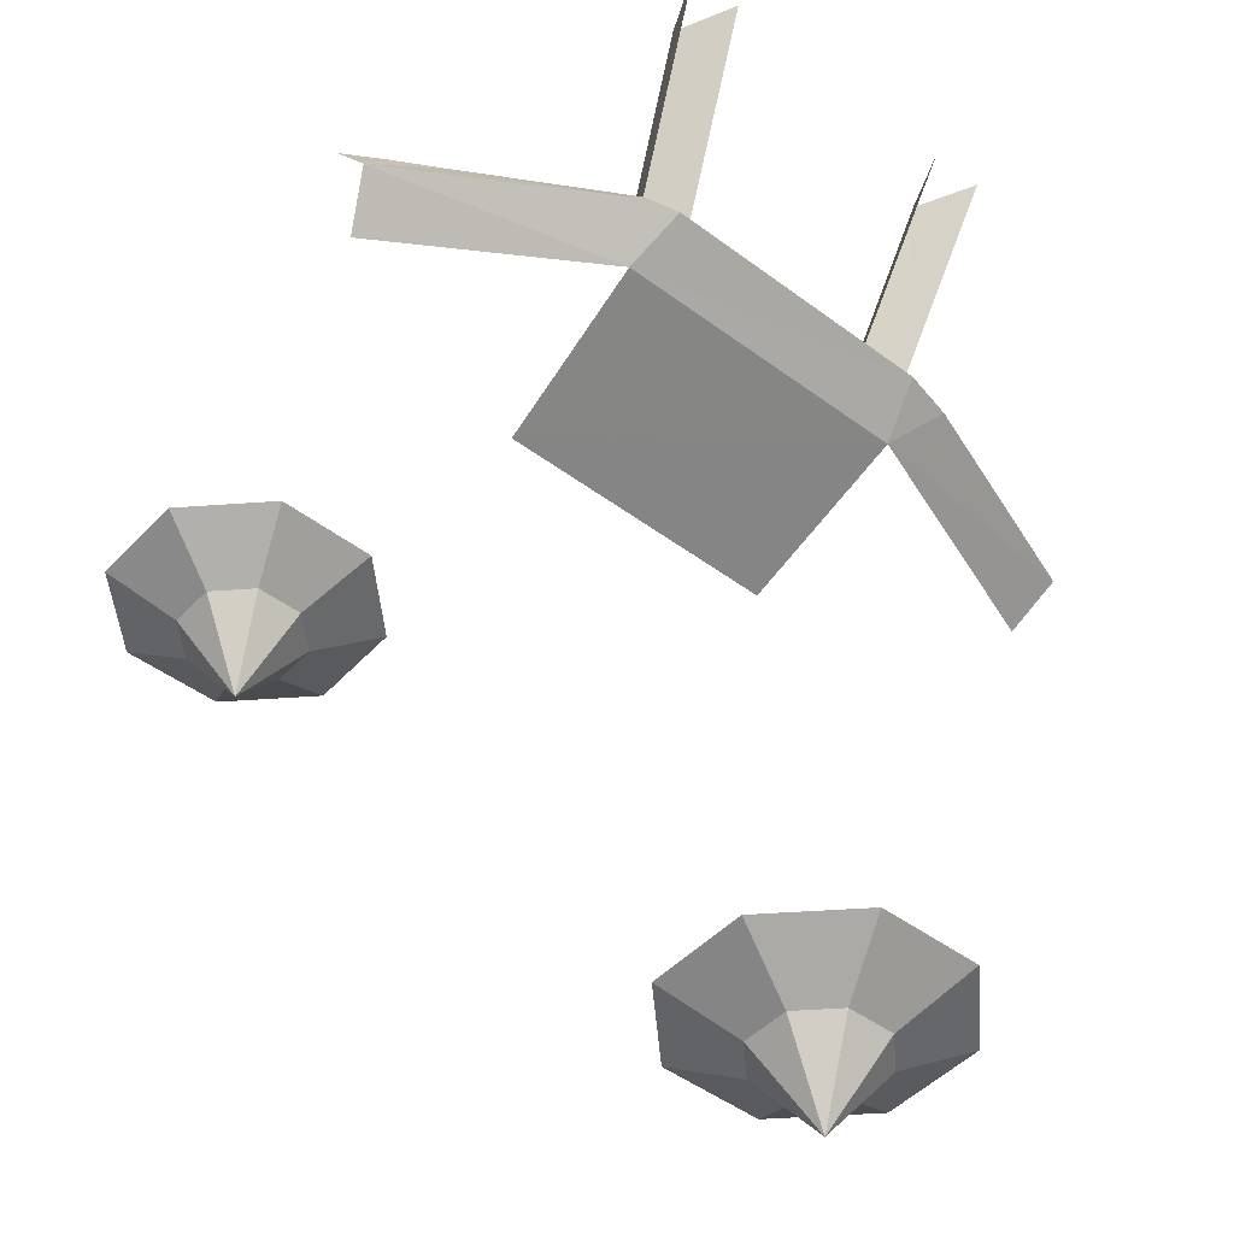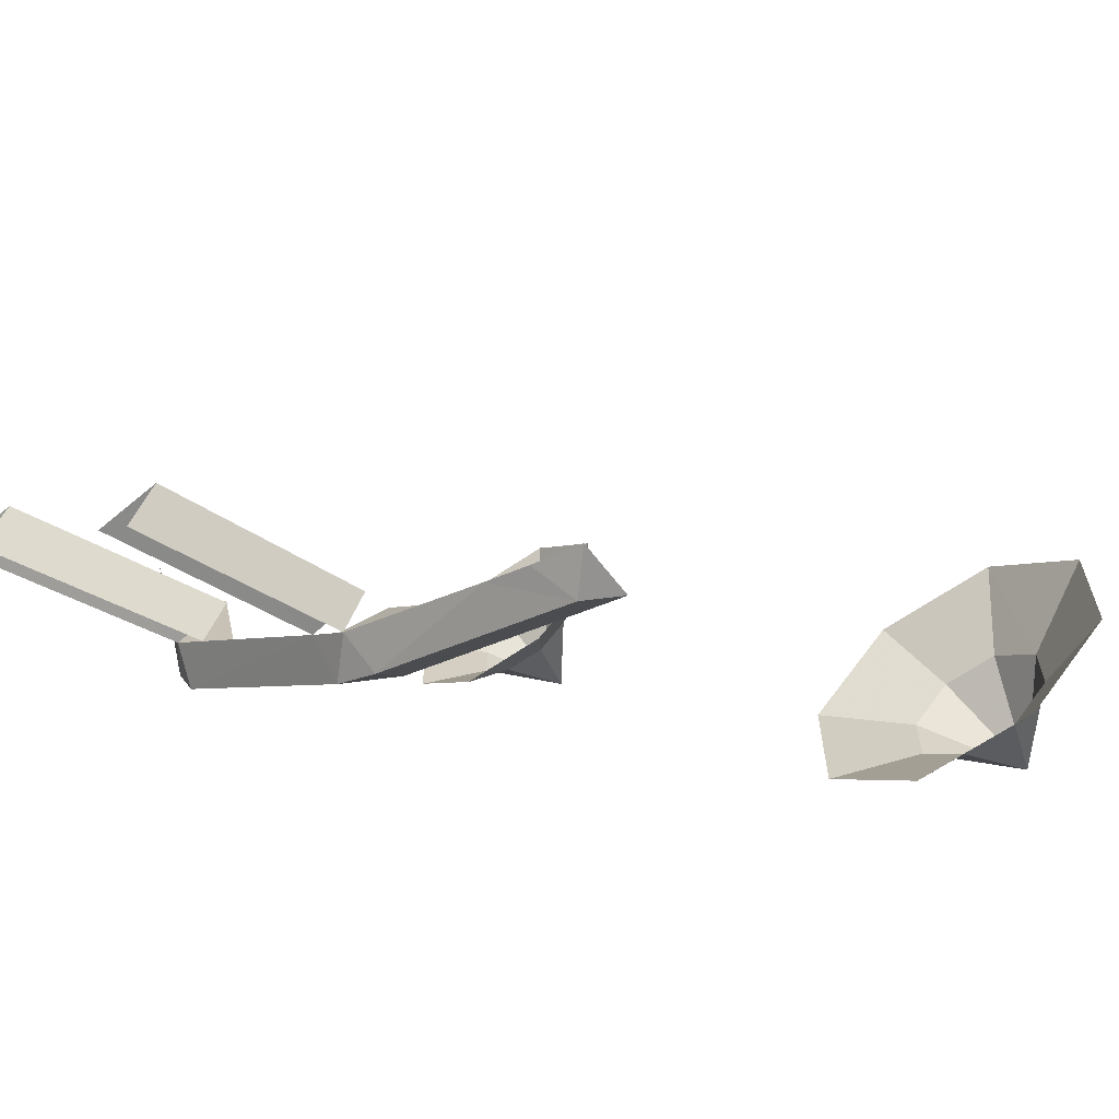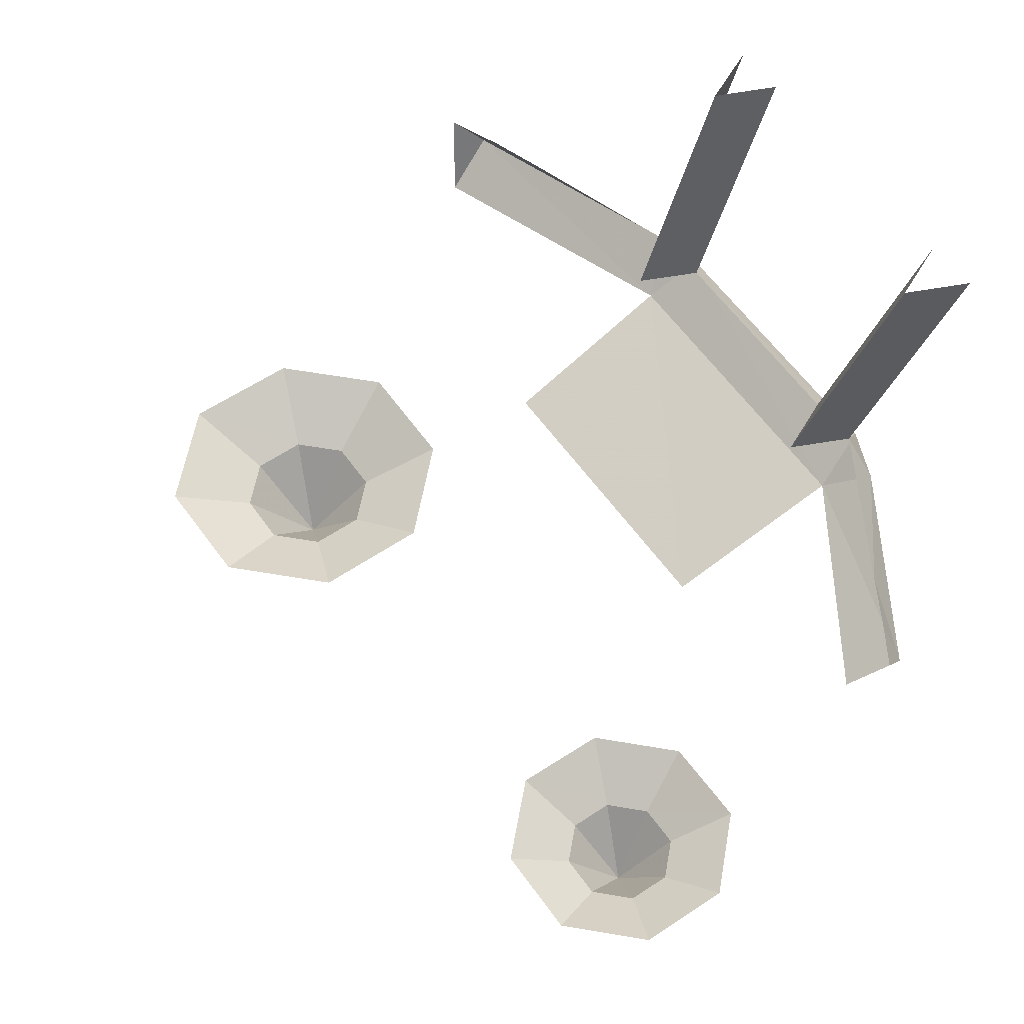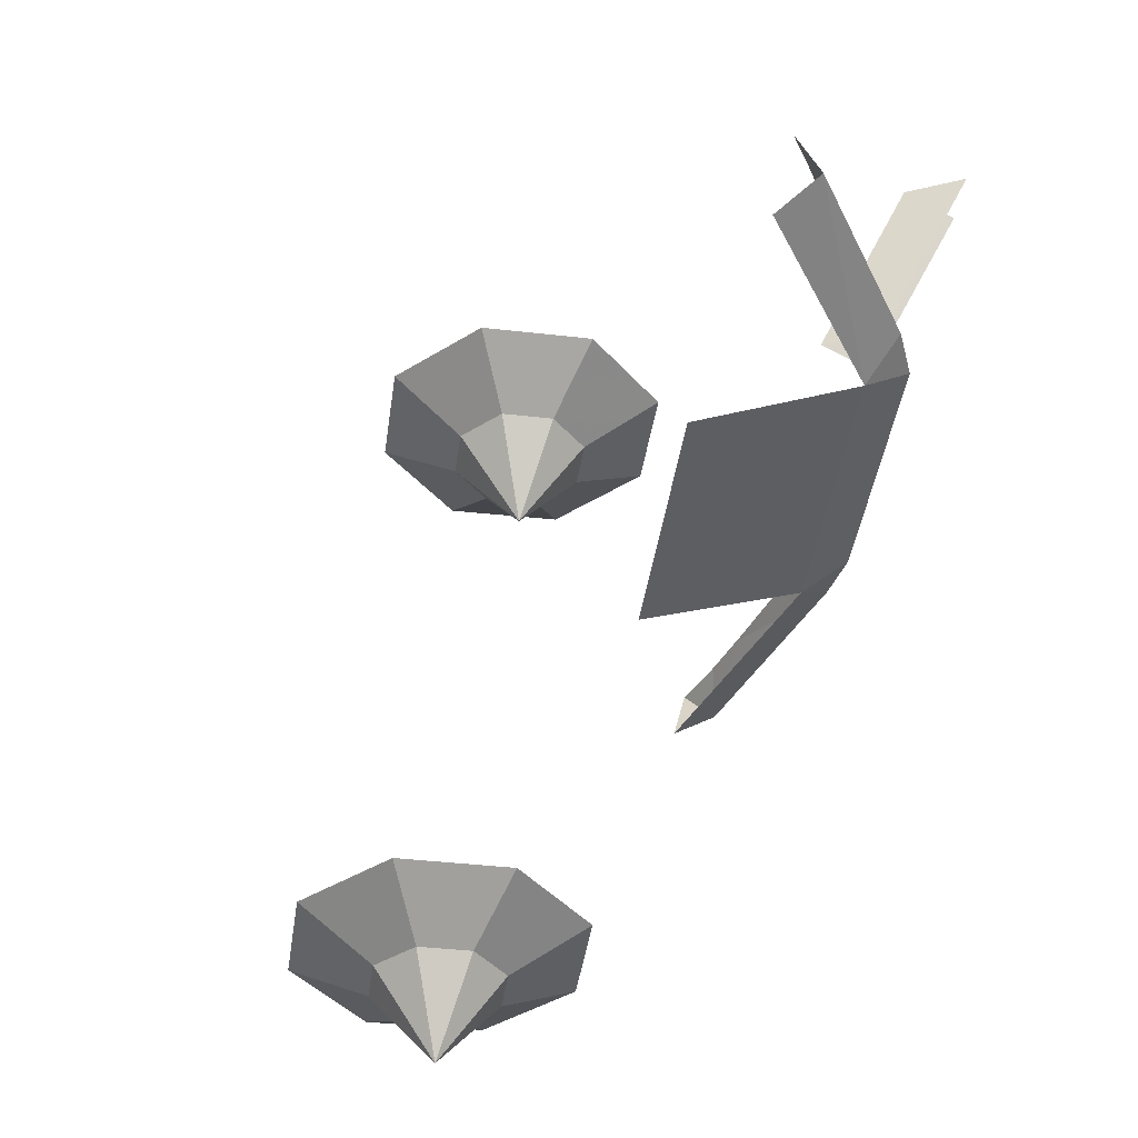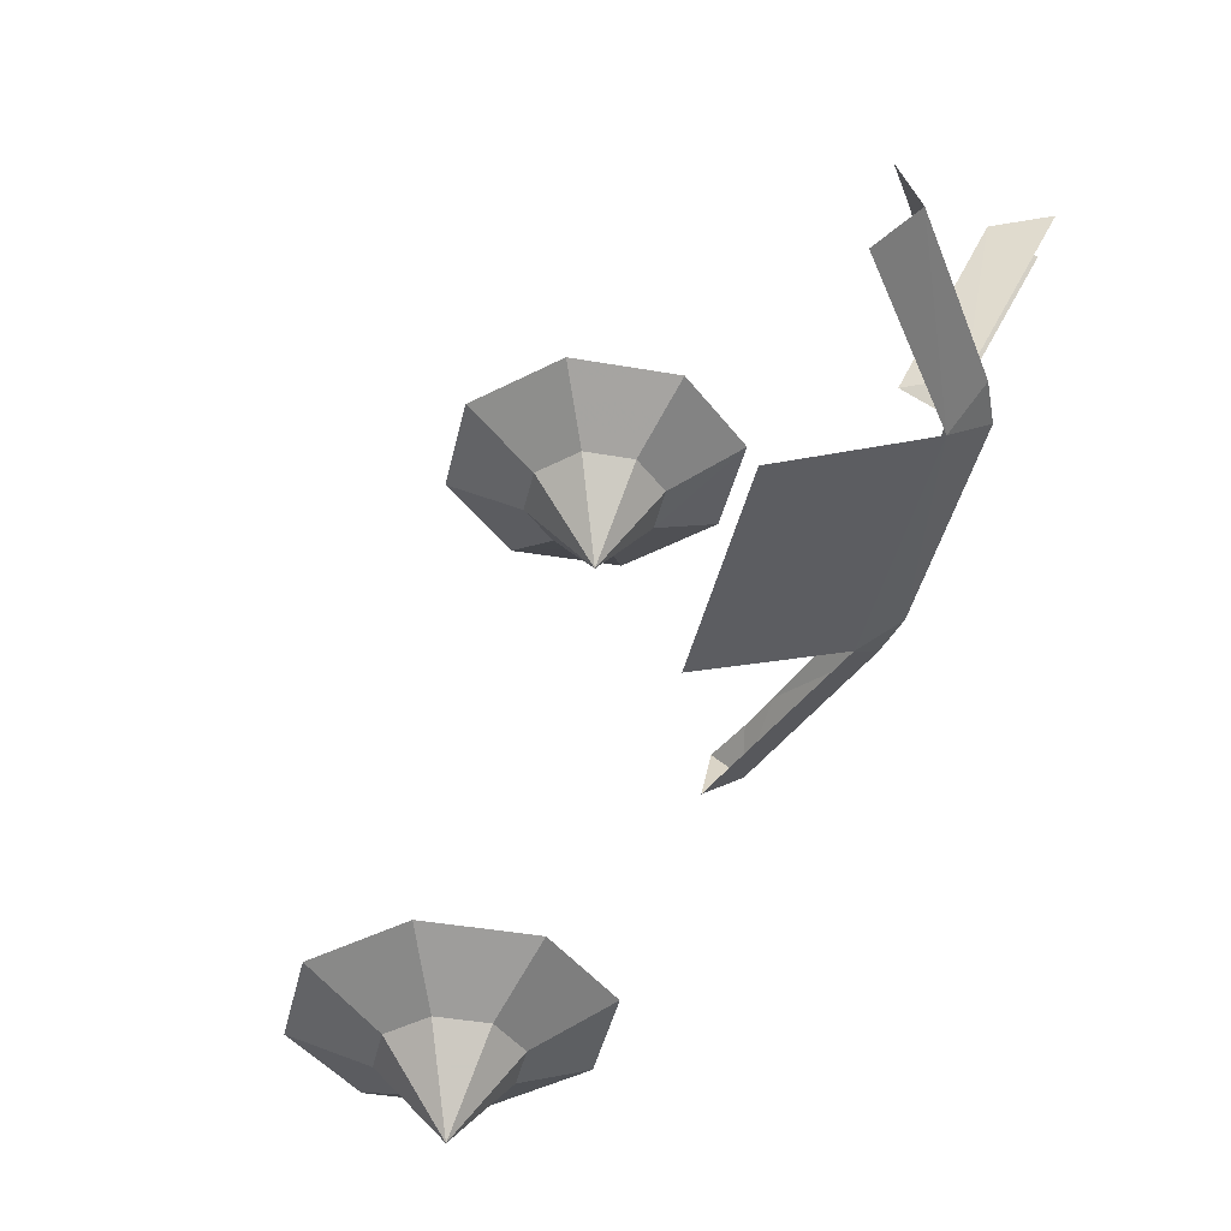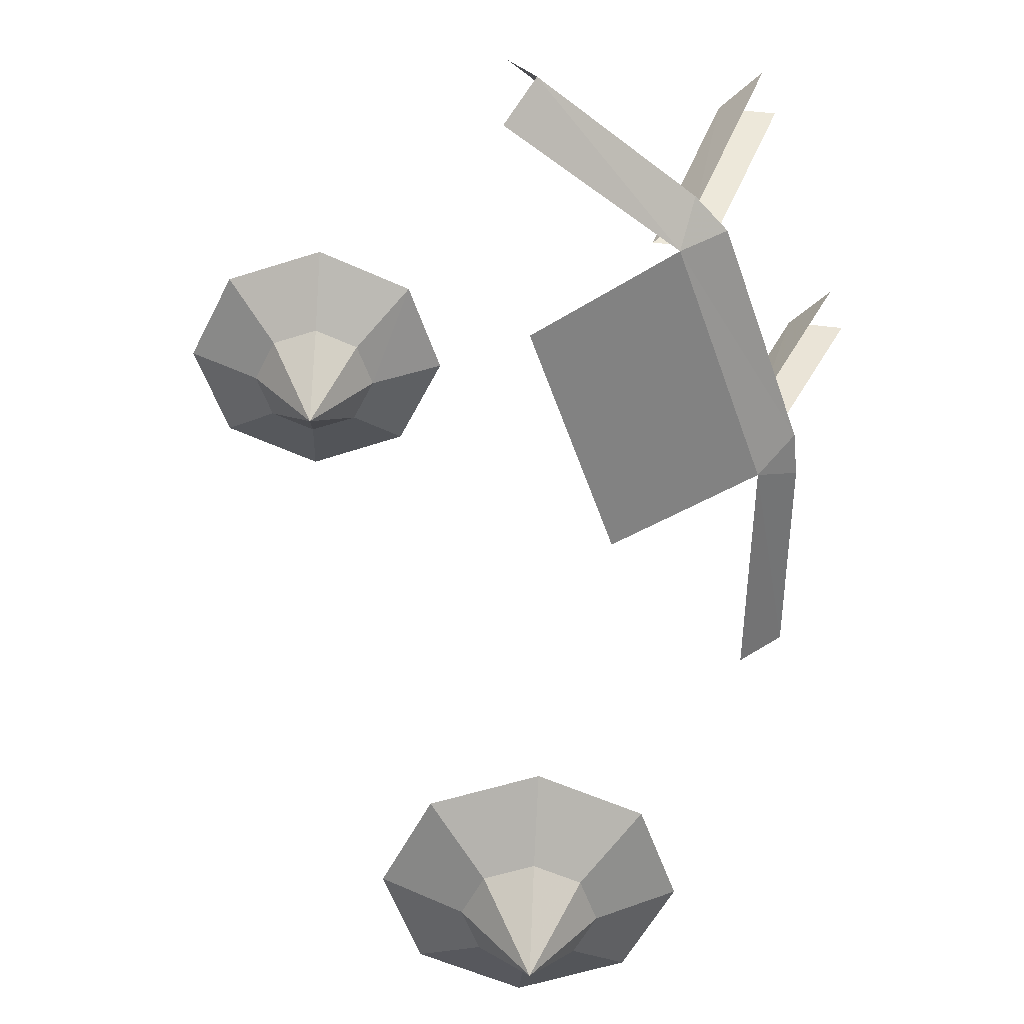
<metadata>
{"format":"obj","ext":"obj","renderer":"f3d","projection":"perspective","resolution":1024,"background":"white","views":[{"elev":-46.5,"azim":94.7,"up":"+Y"},{"elev":-63.8,"azim":-145.0,"up":"+Z"},{"elev":58.3,"azim":10.1,"up":"+Y"},{"elev":-41.6,"azim":37.1,"up":"+Y"},{"elev":-40.9,"azim":32.8,"up":"+Y"},{"elev":-54.2,"azim":63.9,"up":"+Y"}]}
</metadata>
<code>
v -8.203 -0.8594 15.72
v -8.25 -1.234 15.28
v -8.594 -0.8594 15.34
v -6.312 -0.8594 17.61
v -6.234 -1.234 17.28
v -6.688 -0.8594 17.23
v -5.625 -0.8594 20.25
v -5.5 -1.234 19.97
v -5.734 -0.8594 19.8
v -5.875 -0.8594 19.28
v -6.016 -1.234 17.8
v -6.312 -0.8594 17.61
v -6.234 -1.234 17.28
v -6.312 -0.8594 17.61
v -6.016 -1.234 17.8
v -8.703 -1.234 15
v -8.594 -0.8594 15.34
v -8.25 -1.234 15.28
v -8.25 -1.234 15.28
v -8.703 -1.625 15.55
v -8.703 -1.234 15
v -8.594 -0.8594 15.34
v -8.703 -1.234 15
v -10.2 -0.8594 14.53
v -10.69 -0.8594 14.3
v -10.92 -1.234 13.95
v -11.25 -0.8594 14.06
v -11.25 -0.8594 14.06
v -10.92 -1.234 13.95
v -11.19 -1.625 14.39
v -6.016 -1.234 17.8
v -6.5 -1.625 17.75
v -6.234 -1.234 17.28
v -12.47 -5.469 17.19
v -12.75 -6.375 16.5
v -12.06 -5.469 16.78
v -12.06 -5.469 16.78
v -12.75 -6.375 16.5
v -12.06 -5.469 16.22
v -12.06 -5.469 16.22
v -12.75 -6.375 16.5
v -12.47 -5.469 15.81
v -12.47 -5.469 15.81
v -12.75 -6.375 16.5
v -13.03 -5.469 15.81
v -13.03 -5.469 15.81
v -12.75 -6.375 16.5
v -13.44 -5.469 16.22
v -13.44 -5.469 16.22
v -12.75 -6.375 16.5
v -13.44 -5.469 16.78
v -13.44 -5.469 16.78
v -12.75 -6.375 16.5
v -13.03 -5.469 17.19
v -13.03 -5.469 17.19
v -12.75 -6.375 16.5
v -12.47 -5.469 17.19
v -8.312 -4.328 20.64
v -8.078 -5.062 21.17
v -8.625 -4.328 20.95
v -8.625 -4.328 20.95
v -8.078 -5.062 21.17
v -8.625 -4.328 21.39
v -8.625 -4.328 21.39
v -8.078 -5.062 21.17
v -8.312 -4.328 21.7
v -8.312 -4.328 21.7
v -8.078 -5.062 21.17
v -7.859 -4.328 21.7
v -7.859 -4.328 21.7
v -8.078 -5.062 21.17
v -7.547 -4.328 21.39
v -7.859 -4.328 20.64
v -8.078 -5.062 21.17
v -8.312 -4.328 20.64
v -7.547 -4.328 21.39
v -8.078 -5.062 21.17
v -7.547 -4.328 20.95
v -7.547 -4.328 20.95
v -8.078 -5.062 21.17
v -7.859 -4.328 20.64
v -8.016 1.359 14.47
v -8.594 -0.8594 15.34
v -8.234 1.359 15.09
v -8.234 1.359 15.09
v -8.594 -0.8594 15.34
v -8.797 -0.8594 15.94
v -8.25 -1.234 15.28
v -8.203 -0.8594 15.72
v -6.234 -1.234 17.28
v -6.234 -1.234 17.28
v -8.203 -0.8594 15.72
v -6.688 -0.8594 17.23
v -5.984 -1.625 20.12
v -6.5 -1.625 17.75
v -5.5 -1.234 19.97
v -5.5 -1.234 19.97
v -6.5 -1.625 17.75
v -6.016 -1.234 17.8
v -8.703 -1.625 15.55
v -8.25 -1.234 15.28
v -6.5 -1.625 17.75
v -6.5 -1.625 17.75
v -8.25 -1.234 15.28
v -6.234 -1.234 17.28
v -7.625 1.359 14.86
v -8.234 1.359 15.09
v -8.203 -0.8594 15.72
v -8.203 -0.8594 15.72
v -8.234 1.359 15.09
v -8.797 -0.8594 15.94
v -5.422 1.359 17.06
v -6.047 1.359 17.3
v -6.312 -0.8594 17.61
v -6.312 -0.8594 17.61
v -6.047 1.359 17.3
v -6.906 -0.8594 17.83
v -8.703 -1.234 15
v -10.92 -1.234 13.95
v -10.2 -0.8594 14.53
v -10.2 -0.8594 14.53
v -10.92 -1.234 13.95
v -10.69 -0.8594 14.3
v -6.016 -1.234 17.8
v -5.875 -0.8594 19.28
v -5.5 -1.234 19.97
v -5.5 -1.234 19.97
v -5.875 -0.8594 19.28
v -5.734 -0.8594 19.8
v -11.19 -1.625 14.39
v -10.92 -1.234 13.95
v -8.703 -1.625 15.55
v -8.703 -1.625 15.55
v -10.92 -1.234 13.95
v -8.703 -1.234 15
v -5.812 1.359 16.67
v -6.688 -0.8594 17.23
v -6.047 1.359 17.3
v -6.047 1.359 17.3
v -6.688 -0.8594 17.23
v -6.906 -0.8594 17.83
v -6.5 -1.625 17.75
v -7.828 -2.25 18.91
v -8.703 -1.625 15.55
v -8.703 -1.625 15.55
v -7.828 -2.25 18.91
v -9.922 -2.25 16.83
v -8.562 -3.938 22.31
v -8.312 -4.328 21.7
v -7.609 -3.938 22.31
v -7.609 -3.938 22.31
v -8.312 -4.328 21.7
v -7.859 -4.328 21.7
v -8.562 -3.938 22.31
v -9.234 -3.938 21.64
v -8.312 -4.328 21.7
v -8.312 -4.328 21.7
v -9.234 -3.938 21.64
v -8.625 -4.328 21.39
v -9.234 -3.938 20.69
v -8.625 -4.328 20.95
v -9.234 -3.938 21.64
v -9.234 -3.938 21.64
v -8.625 -4.328 20.95
v -8.625 -4.328 21.39
v -13.38 -5 18
v -13.03 -5.469 17.19
v -12.12 -5 18
v -12.12 -5 18
v -13.03 -5.469 17.19
v -12.47 -5.469 17.19
v -11.25 -5 17.12
v -12.06 -5.469 16.78
v -11.25 -5 15.88
v -11.25 -5 15.88
v -12.06 -5.469 16.78
v -12.06 -5.469 16.22
v -12.12 -5 15
v -11.25 -5 15.88
v -12.47 -5.469 15.81
v -12.47 -5.469 15.81
v -11.25 -5 15.88
v -12.06 -5.469 16.22
v -12.12 -5 15
v -12.47 -5.469 15.81
v -13.38 -5 15
v -13.38 -5 15
v -12.47 -5.469 15.81
v -13.03 -5.469 15.81
v -8.562 -3.938 20.03
v -8.312 -4.328 20.64
v -9.234 -3.938 20.69
v -9.234 -3.938 20.69
v -8.312 -4.328 20.64
v -8.625 -4.328 20.95
v -7.609 -3.938 22.31
v -7.859 -4.328 21.7
v -6.938 -3.938 21.64
v -6.938 -3.938 21.64
v -7.859 -4.328 21.7
v -7.547 -4.328 21.39
v -13.38 -5 15
v -13.03 -5.469 15.81
v -14.27 -5 15.88
v -14.27 -5 15.88
v -13.03 -5.469 15.81
v -13.44 -5.469 16.22
v -6.938 -3.938 21.64
v -7.547 -4.328 21.39
v -6.938 -3.938 20.69
v -6.938 -3.938 20.69
v -7.547 -4.328 21.39
v -7.547 -4.328 20.95
v -7.609 -3.938 20.03
v -6.938 -3.938 20.69
v -7.859 -4.328 20.64
v -7.859 -4.328 20.64
v -6.938 -3.938 20.69
v -7.547 -4.328 20.95
v -7.609 -3.938 20.03
v -7.859 -4.328 20.64
v -8.562 -3.938 20.03
v -8.562 -3.938 20.03
v -7.859 -4.328 20.64
v -8.312 -4.328 20.64
v -14.27 -5 15.88
v -13.44 -5.469 16.22
v -14.27 -5 17.12
v -14.27 -5 17.12
v -13.44 -5.469 16.22
v -13.44 -5.469 16.78
v -11.25 -5 17.12
v -12.12 -5 18
v -12.06 -5.469 16.78
v -12.06 -5.469 16.78
v -12.12 -5 18
v -12.47 -5.469 17.19
v -14.27 -5 17.12
v -13.44 -5.469 16.78
v -13.38 -5 18
v -13.38 -5 18
v -13.44 -5.469 16.78
v -13.03 -5.469 17.19
f 1 2 3
f 4 5 6
f 7 8 9
f 10 11 12
f 13 14 15
f 16 17 18
f 19 20 21
f 22 23 24
f 25 26 27
f 28 29 30
f 31 32 33
f 34 35 36
f 37 38 39
f 40 41 42
f 43 44 45
f 46 47 48
f 49 50 51
f 52 53 54
f 55 56 57
f 58 59 60
f 61 62 63
f 64 65 66
f 67 68 69
f 70 71 72
f 73 74 75
f 76 77 78
f 79 80 81
f 82 83 84
f 85 86 87
f 88 89 90
f 91 92 93
f 94 95 96
f 97 98 99
f 100 101 102
f 103 104 105
f 106 107 108
f 109 110 111
f 112 113 114
f 115 116 117
f 118 119 120
f 121 122 123
f 124 125 126
f 127 128 129
f 130 131 132
f 133 134 135
f 136 137 138
f 139 140 141
f 142 143 144
f 145 146 147
f 148 149 150
f 151 152 153
f 154 155 156
f 157 158 159
f 160 161 162
f 163 164 165
f 166 167 168
f 169 170 171
f 172 173 174
f 175 176 177
f 178 179 180
f 181 182 183
f 184 185 186
f 187 188 189
f 190 191 192
f 193 194 195
f 196 197 198
f 199 200 201
f 202 203 204
f 205 206 207
f 208 209 210
f 211 212 213
f 214 215 216
f 217 218 219
f 220 221 222
f 223 224 225
f 226 227 228
f 229 230 231
f 232 233 234
f 235 236 237
f 238 239 240
f 241 242 243

</code>
